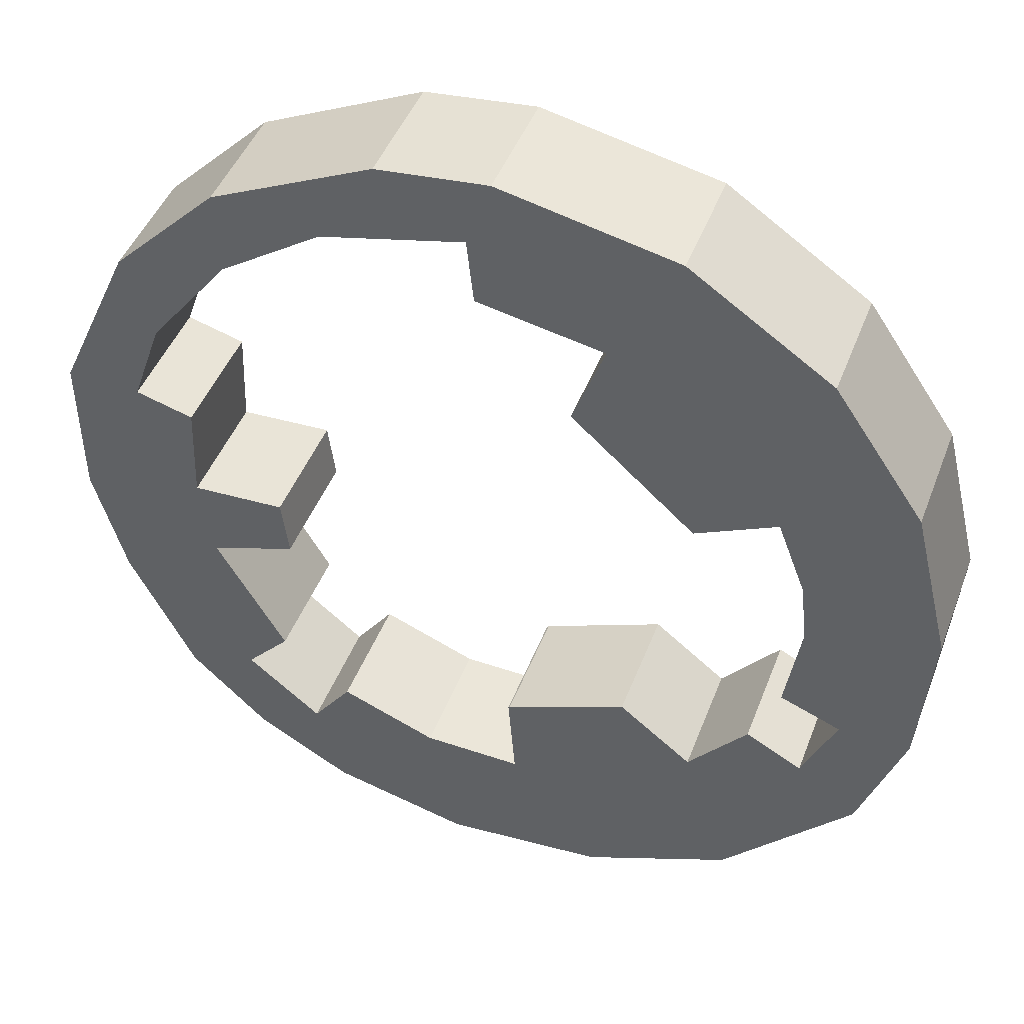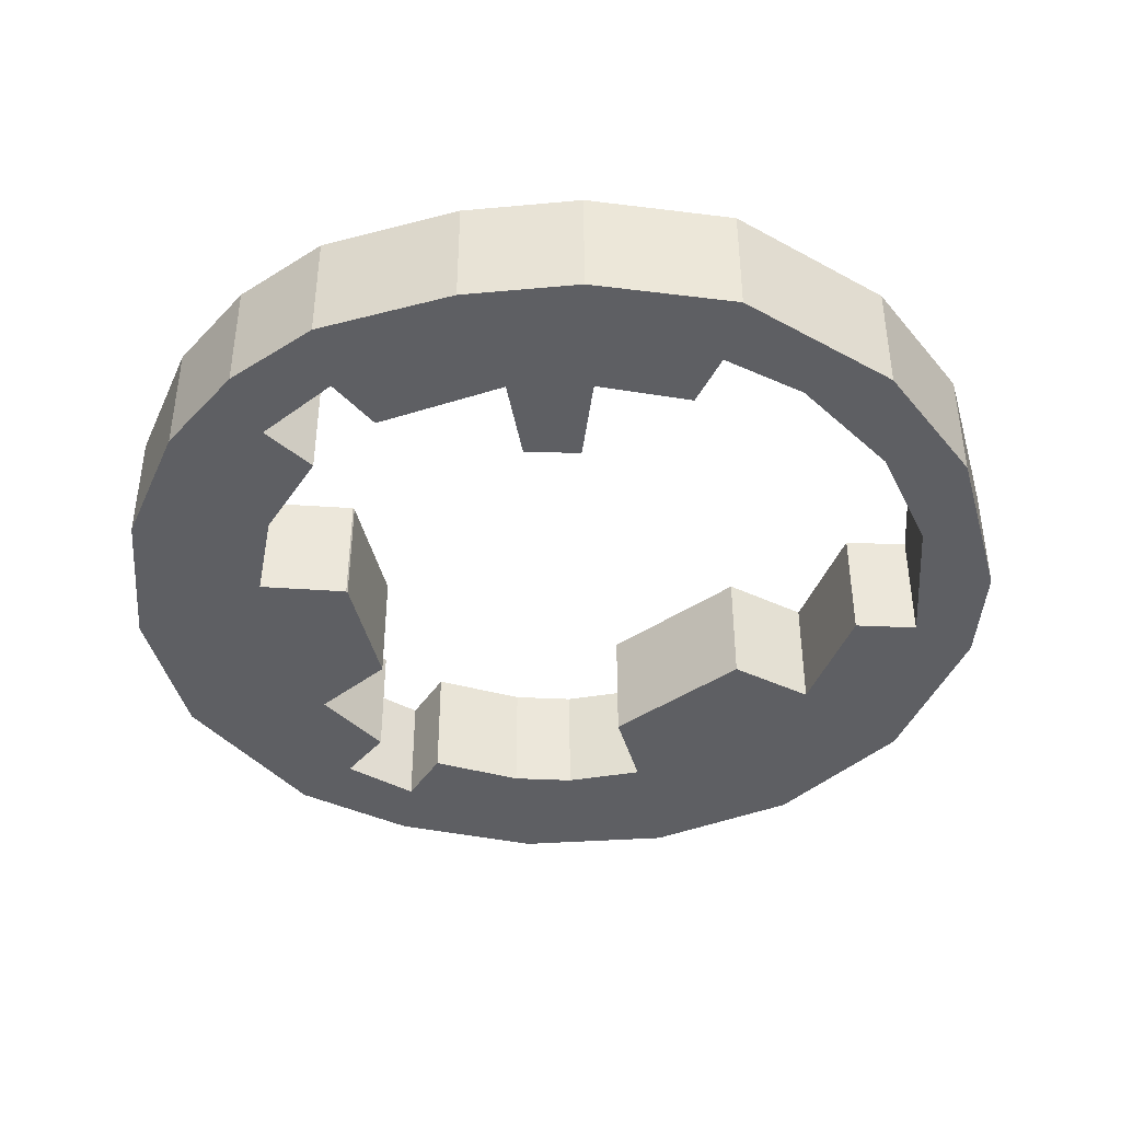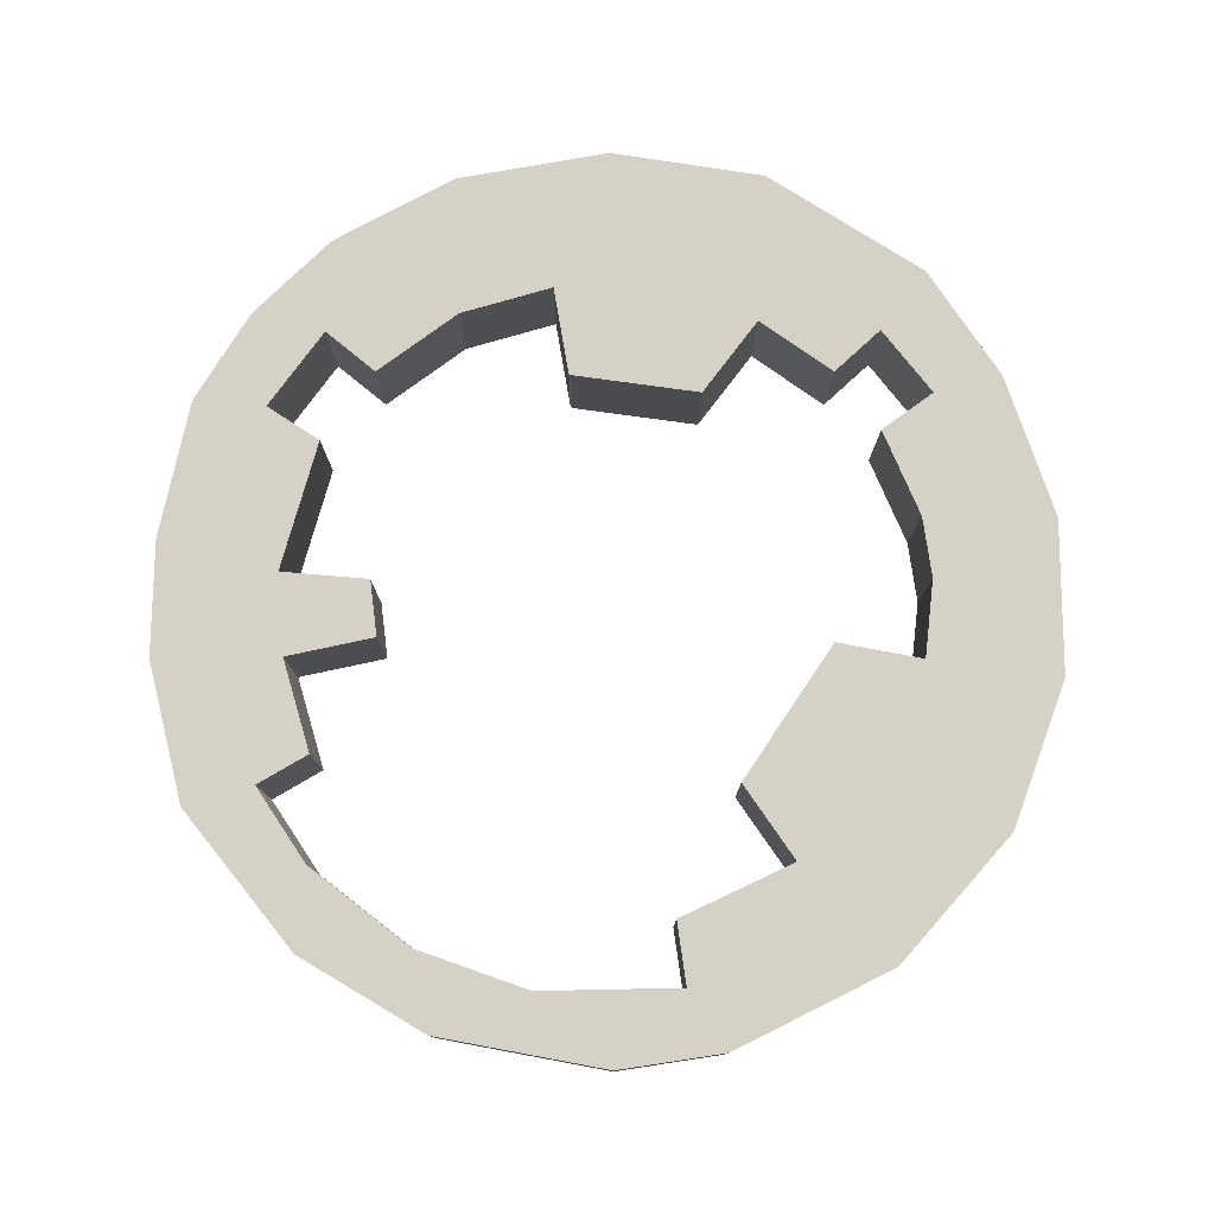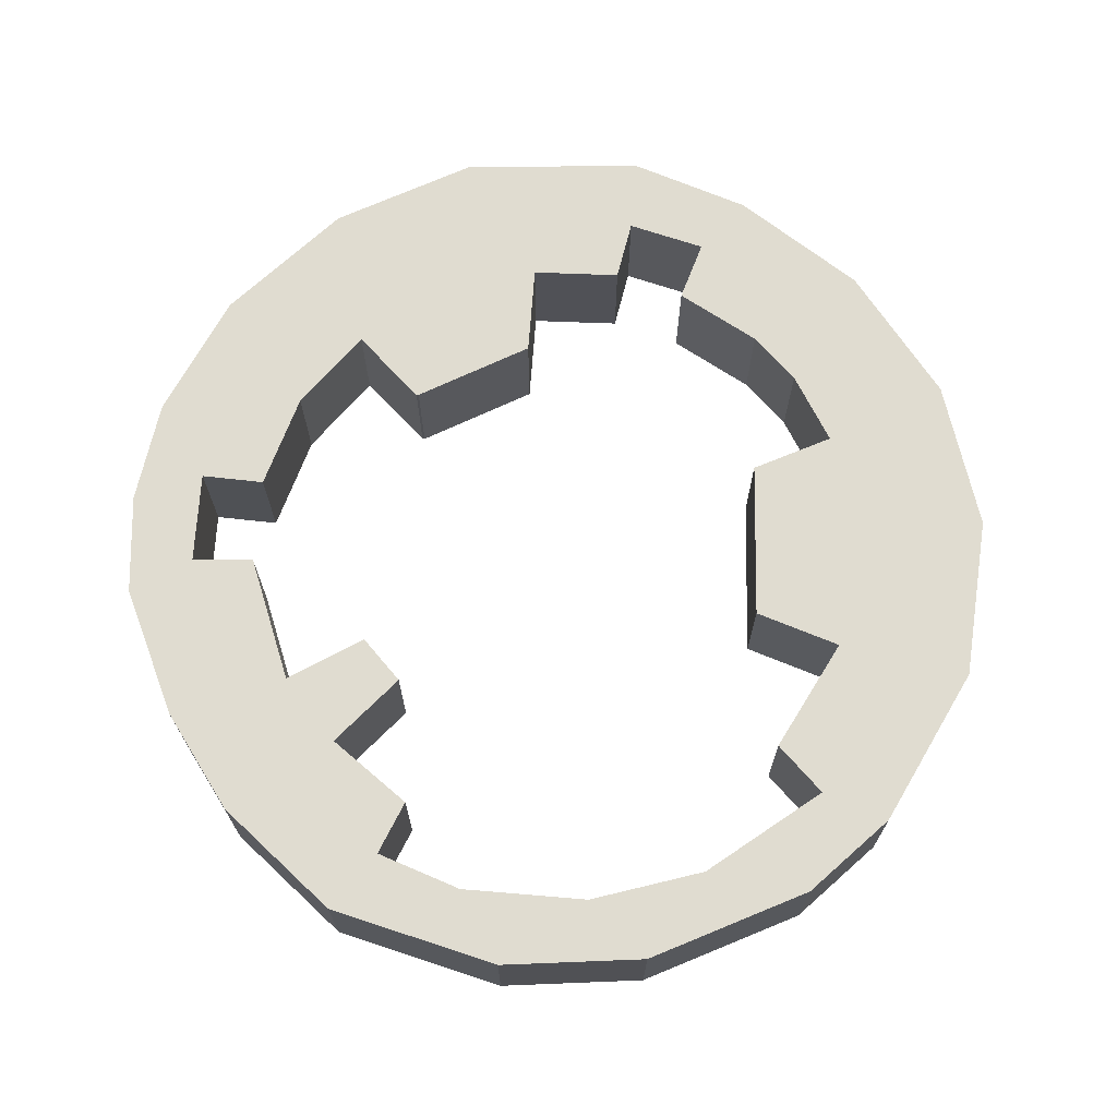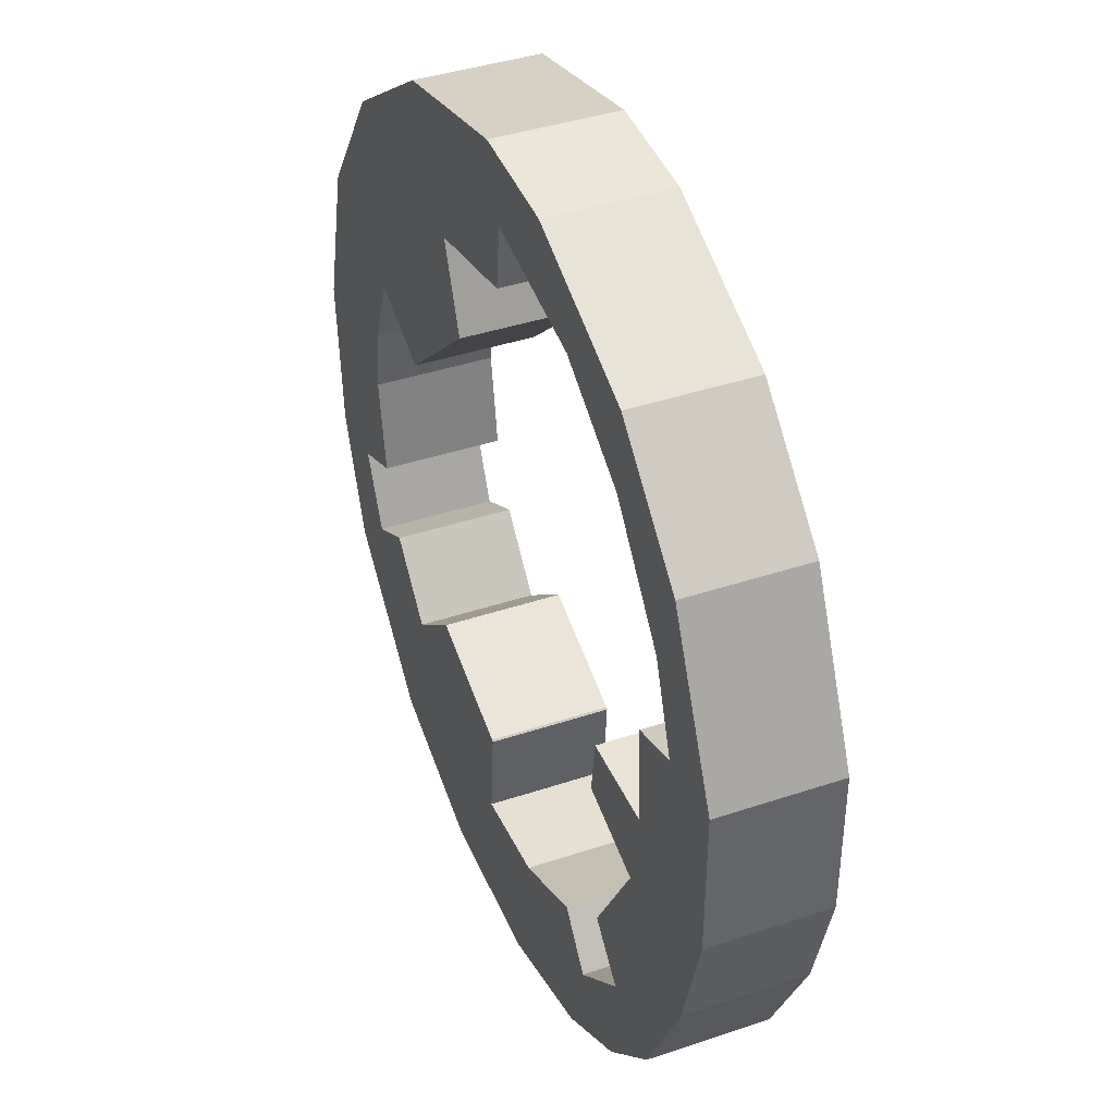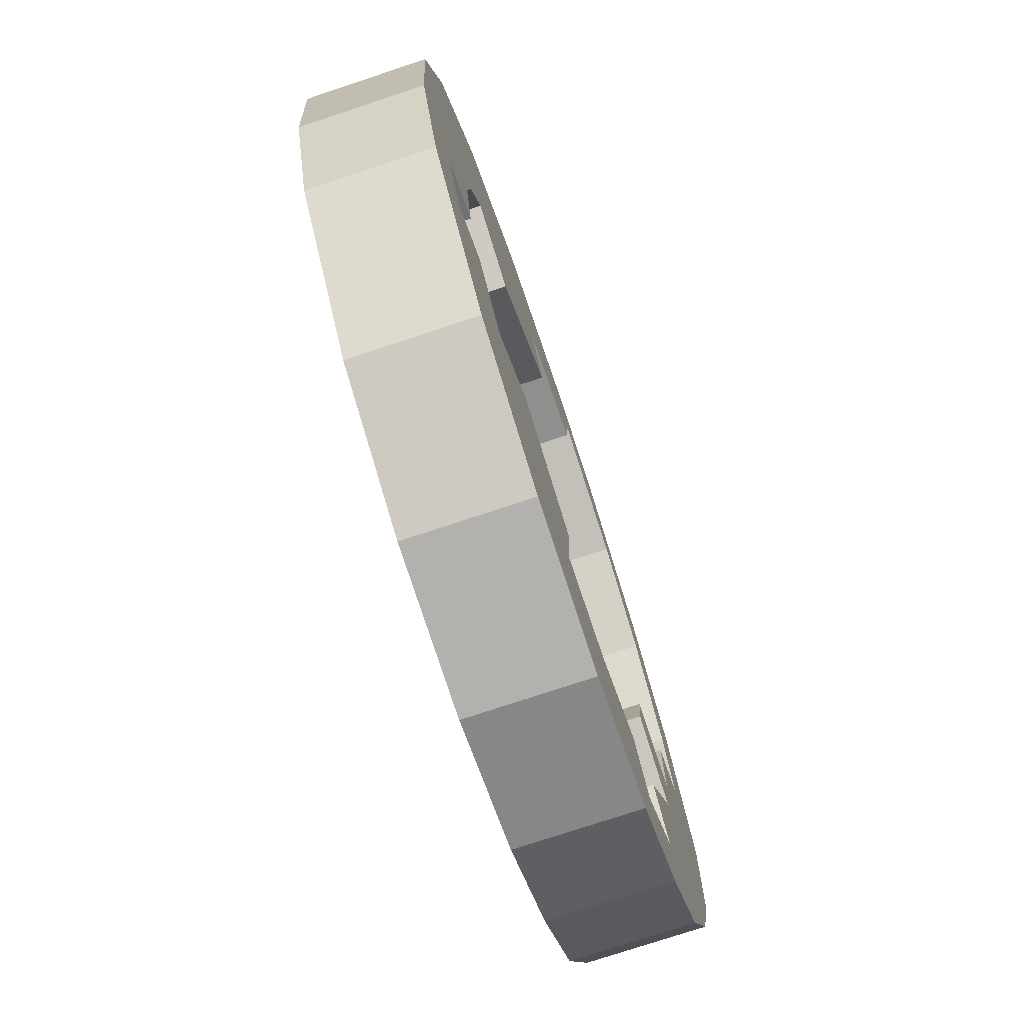
<metadata>
{"format":"obj","ext":"obj","renderer":"f3d","projection":"perspective","resolution":1024,"background":"white","views":[{"elev":45.3,"azim":20.2,"up":"+Z"},{"elev":-41.8,"azim":-99.2,"up":"+Y"},{"elev":78.9,"azim":-14.3,"up":"+Y"},{"elev":69.7,"azim":-47.3,"up":"+Y"},{"elev":39.6,"azim":-112.7,"up":"+Z"},{"elev":-75.4,"azim":108.4,"up":"+Z"}]}
</metadata>
<code>
v  7.452 1 0.5939
v  7.242 1 -1.932
v  6.506 1 -3.969
v  4.359 1 -6.236
v  3.593 1 -3.827
v  4.579 1 -2.674
v  5.509 1 -3.174
v  6.065 1 -1.93
v  5.065 1 -1.535
v  5.315 1 0.02649
v  5.207 1 1.063
v  4.738 1 2.307
v  3.393 1 1.685
v  1.356 1 3.507
v  1.888 1 4.937
v  -0.1876 1 5.34
v  -0.3034 1 6.417
v  5.336 1 5.332
v  -6.148 1 1.634
v  -5.2 1 1.365
v  -5.257 1 -0.2759
v  -5.019 1 -1.66
v  -3.727 1 -0.2154
v  -3.605 1 -1.17
v  -3.875 1 -3.629
v  -4.593 1 -4.408
v  -3.369 1 -5.411
v  -2.727 1 -4.539
v  -1.156 1 -5.171
v  0.4592 1 -5.219
v  0.3424 1 -3.715
v  0.3702 1 -3.688
v  2.386 1 -2.869
v  1.944 1 -7.267
v  -0.6715 1 -7.465
v  -2.921 1 -6.91
v  -7.344 1 -0.7847
v  -4.484 1 -6.012
v  -5.748 1 -4.804
v  -6.818 1 -2.679
v  -6.142 1 4.39
v  -7.37 1 1.678
v  -5.647 1 3.063
v  -4.327 1 4.756
v  -2.658 1 5.868
v  -1.727 1 7.368
v  -4.404 1 6.13
v  0.09243 1 7.549
v  2.997 1 6.921
v  6.828 1 3.144
v  6.506 -1 -3.969
v  7.242 -1 -1.932
v  7.452 -1 0.5939
v  4.359 -1 -6.236
v  6.828 -1 3.144
v  5.336 -1 5.332
v  6.065 -1 -1.93
v  2.997 -1 6.921
v  0.09243 -1 7.549
v  -1.727 -1 7.368
v  -4.404 -1 6.13
v  -6.142 -1 4.39
v  -2.658 -1 5.868
v  -7.37 -1 1.678
v  -7.344 -1 -0.7847
v  -6.148 -1 1.634
v  -6.818 -1 -2.679
v  -5.748 -1 -4.804
v  -2.921 -1 -6.91
v  -4.484 -1 -6.012
v  -0.6715 -1 -7.465
v  1.944 -1 -7.267
v  -3.369 -1 -5.411
v  5.509 -1 -3.174
v  3.593 -1 -3.827
v  2.386 -1 -2.869
v  0.4592 -1 -5.219
v  0.3702 -1 -3.688
v  0.3424 -1 -3.715
v  -1.156 -1 -5.171
v  -2.727 -1 -4.539
v  -4.593 -1 -4.408
v  -3.875 -1 -3.629
v  -5.019 -1 -1.66
v  -3.605 -1 -1.17
v  -3.727 -1 -0.2154
v  -5.257 -1 -0.2759
v  -5.2 -1 1.365
v  -5.647 -1 3.063
v  -4.327 -1 4.756
v  -0.3034 -1 6.417
v  -0.1876 -1 5.34
v  1.888 -1 4.937
v  1.356 -1 3.507
v  3.393 -1 1.685
v  4.738 -1 2.307
v  5.207 -1 1.063
v  5.315 -1 0.02649
v  5.065 -1 -1.535
v  4.579 -1 -2.674
g logo_revision_1
f 1 2 3 4
f 5 6 7 4
f 1 4 7 8
f 8 9 10 11
f 12 13 14 15
f 15 16 17 18
f 19 20 21 22
f 21 23 24 22
f 22 25 26 19
f 27 28 29 30
f 30 31 32 33
f 33 5 4 34
f 30 33 34 27
f 34 35 36 27
f 26 27 36 37
f 36 38 39 37
f 39 40 37
f 19 26 37 41
f 37 42 41
f 43 19 41 44
f 45 44 41 46
f 41 47 46
f 17 45 46 18
f 46 48 49 18
f 12 15 18 11
f 8 11 18 1
f 1 18 50
f 51 52 53 54
f 53 55 56 57
f 58 59 60 56
f 60 61 62 63
f 62 64 65 66
f 65 67 68 69
f 68 70 69
f 69 71 72 73
f 54 74 75 76
f 72 54 76 77
f 78 79 77 76
f 80 81 73 77
f 72 77 73
f 69 73 82 65
f 82 83 84 66
f 85 86 87 84
f 87 88 66 84
f 65 82 66
f 62 66 89 90
f 62 90 63
f 60 63 91 56
f 91 92 93 56
f 94 95 96 93
f 56 93 96 97
f 98 99 57 97
f 56 97 57
f 53 57 74 54
f 74 100 75
f 75 100 6 5
f 100 74 7 6
f 57 99 9 8
f 99 98 10 9
f 98 97 11 10
f 96 95 13 12
f 95 94 14 13
f 94 93 15 14
f 93 92 16 15
f 92 91 17 16
f 66 88 20 19
f 88 87 21 20
f 87 86 23 21
f 86 85 24 23
f 85 84 22 24
f 84 83 25 22
f 83 82 26 25
f 73 81 28 27
f 81 80 29 28
f 80 77 30 29
f 77 79 31 30
f 79 78 32 31
f 78 76 33 32
f 54 72 34 4
f 72 71 35 34
f 71 69 36 35
f 82 73 27 26
f 69 70 38 36
f 70 68 39 38
f 68 67 40 39
f 67 65 37 40
f 65 64 42 37
f 64 62 41 42
f 89 66 19 43
f 90 89 43 44
f 63 90 44 45
f 62 61 47 41
f 61 60 46 47
f 91 63 45 17
f 60 59 48 46
f 59 58 49 48
f 58 56 18 49
f 97 96 12 11
f 56 55 50 18
f 55 53 1 50
f 74 57 8 7
f 53 52 2 1
f 52 51 3 2
f 51 54 4 3
f 76 75 5 33

</code>
